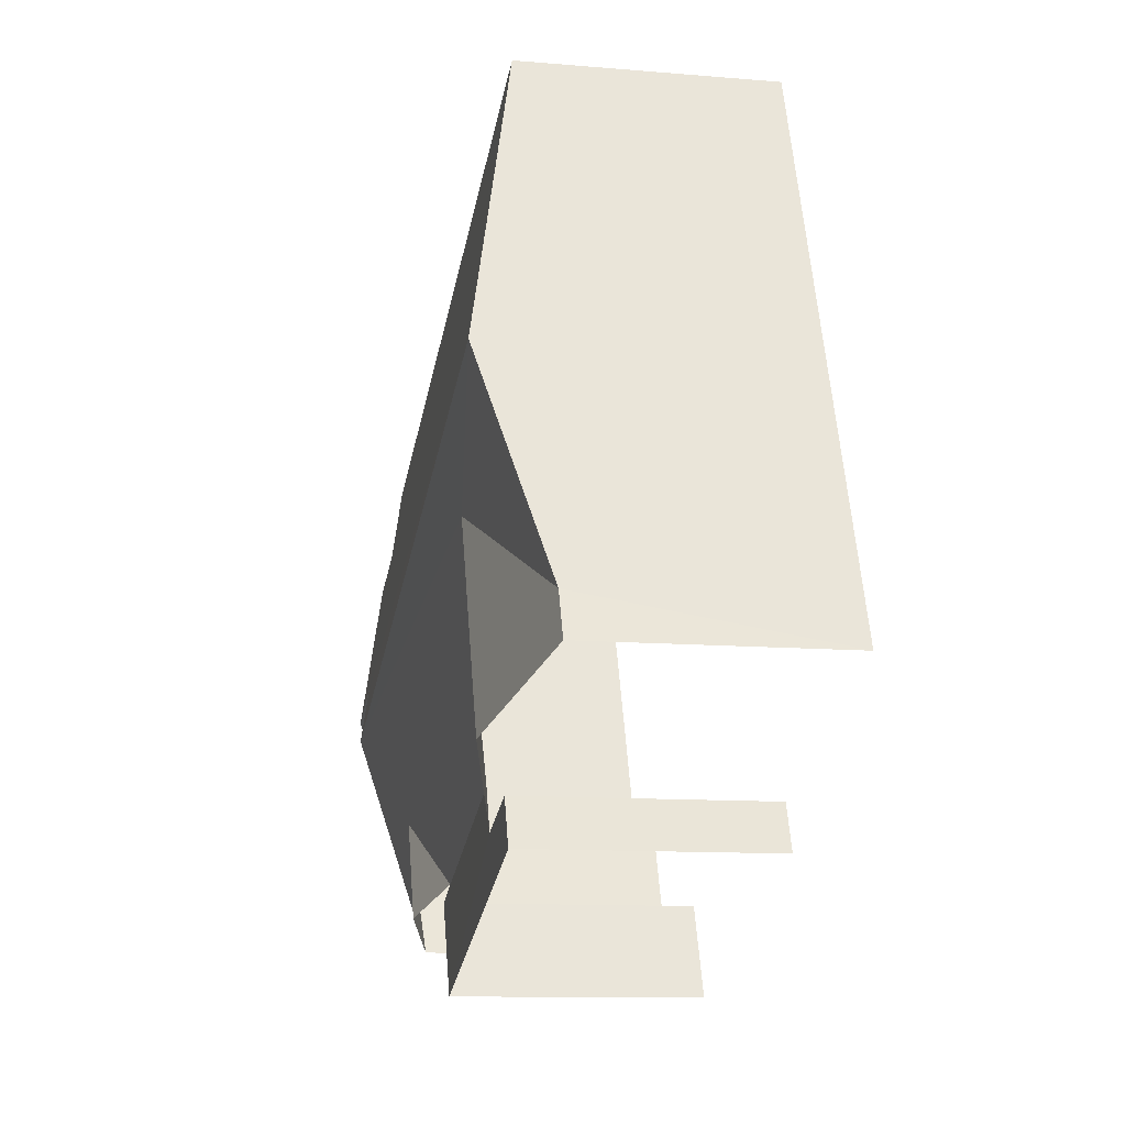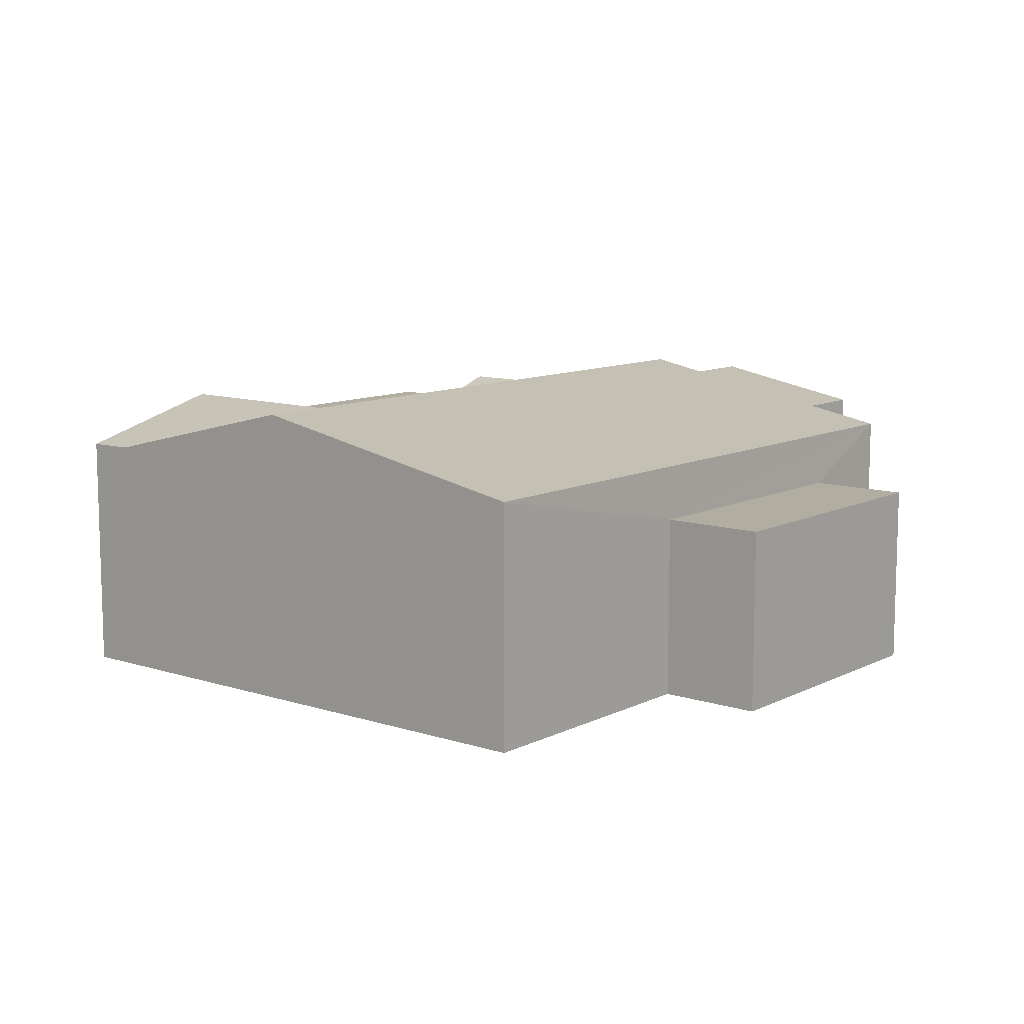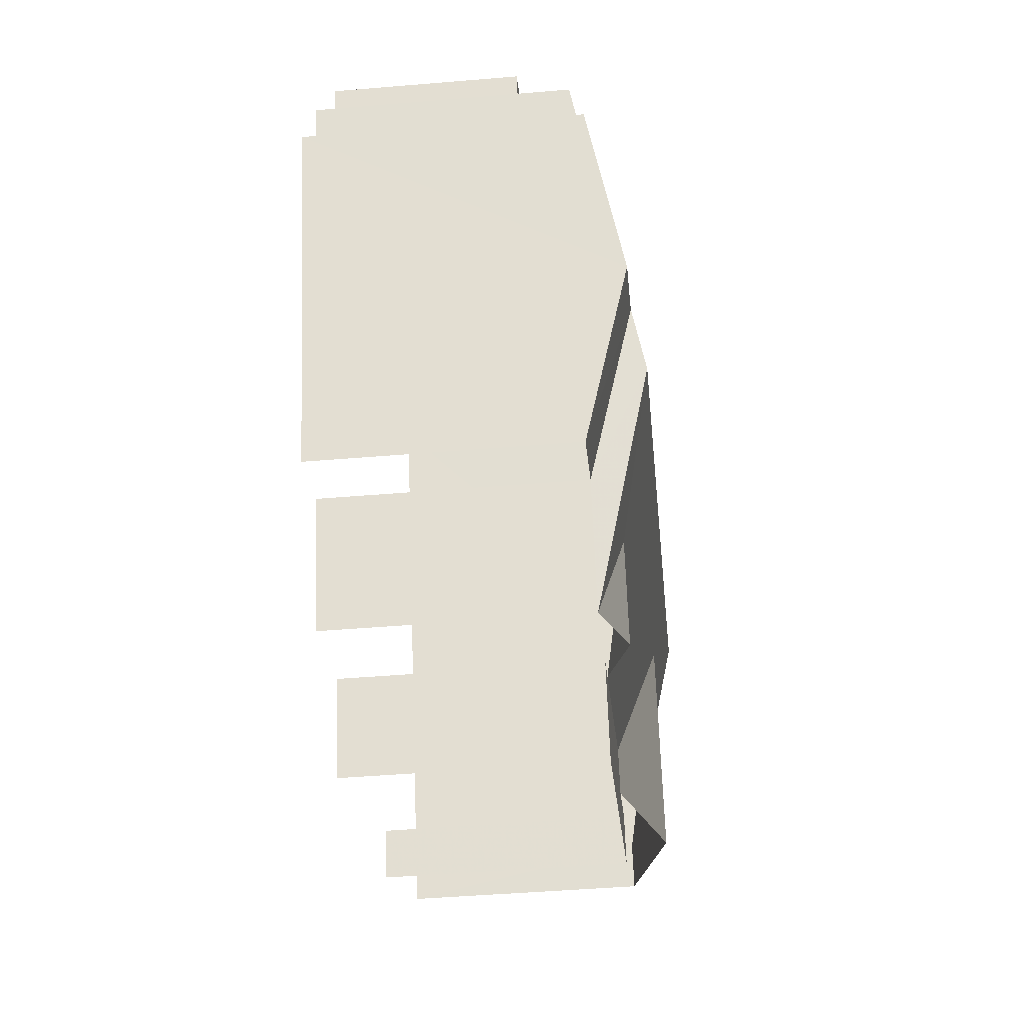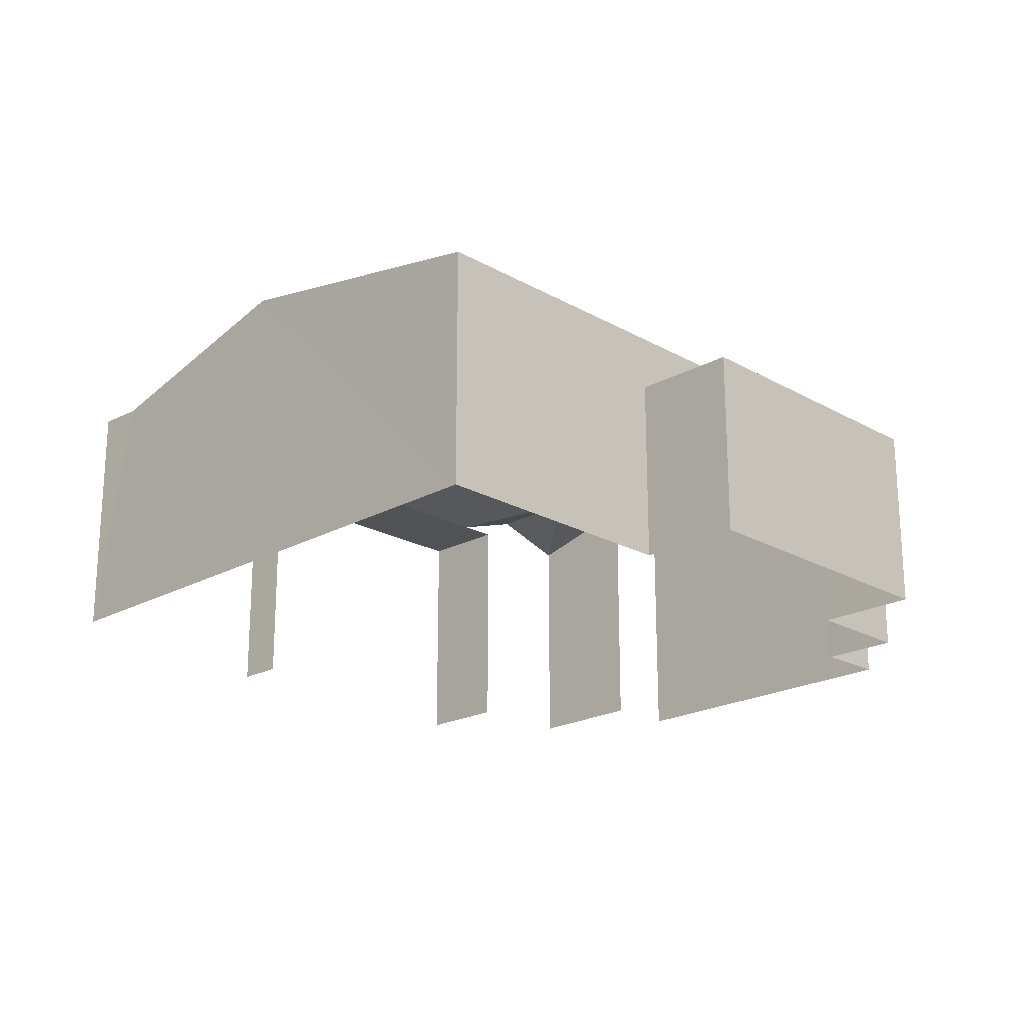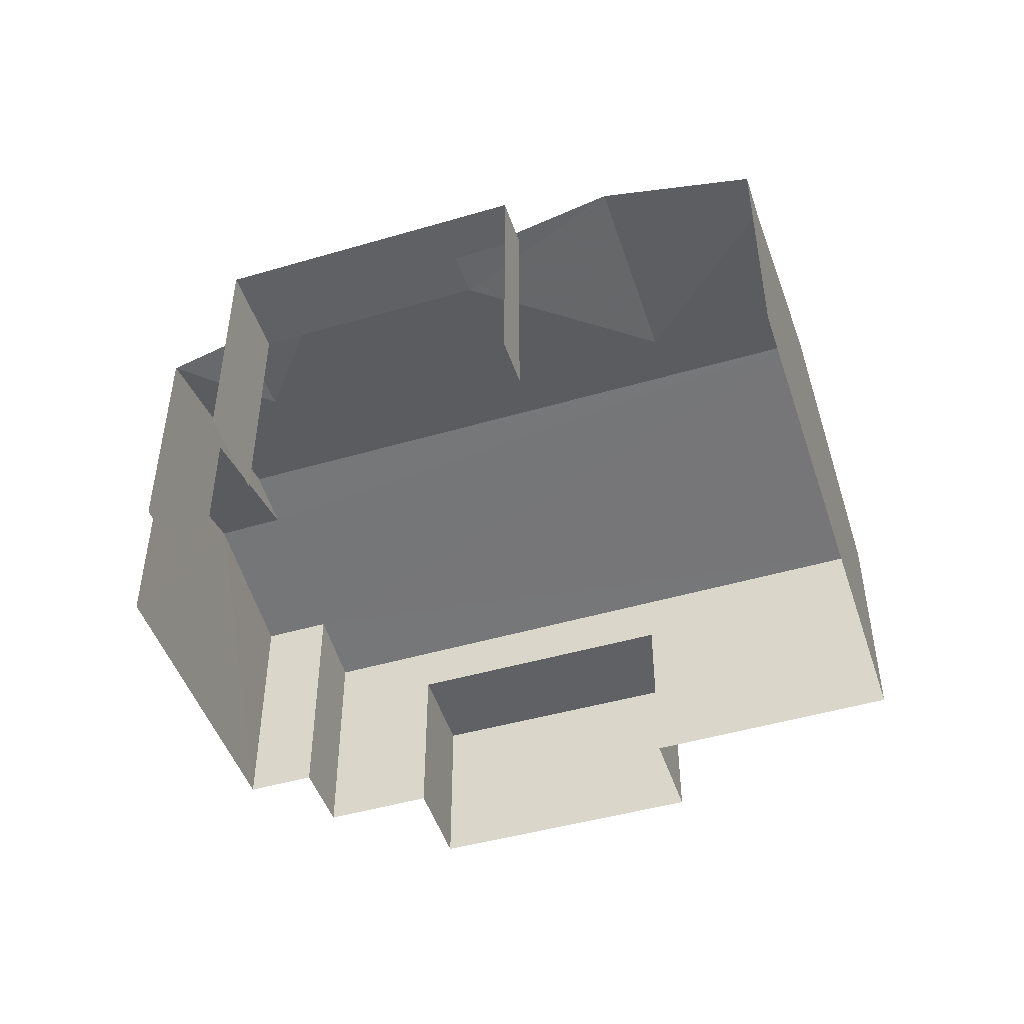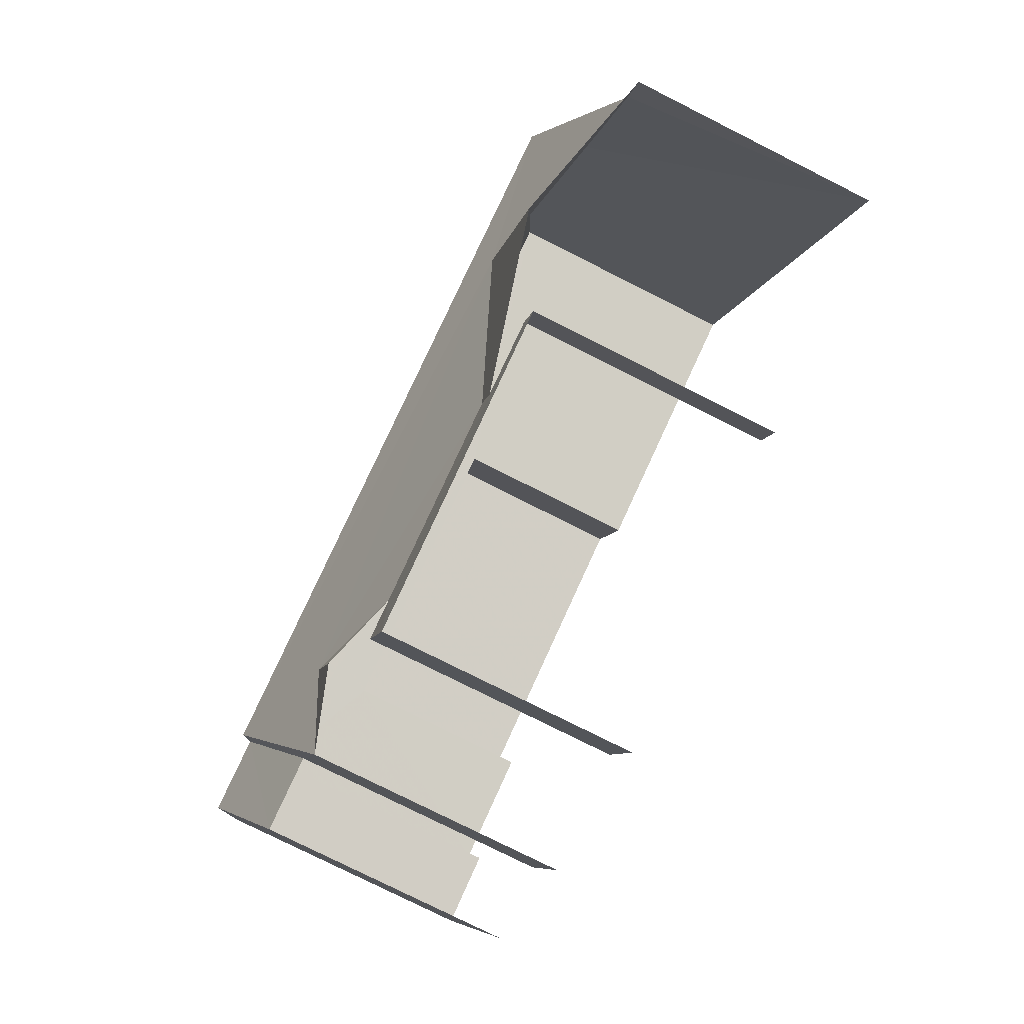
<metadata>
{"format":"obj","ext":"obj","renderer":"f3d","projection":"perspective","resolution":1024,"background":"white","views":[{"elev":-10.5,"azim":78.1,"up":"+Y"},{"elev":10.4,"azim":150.9,"up":"+Z"},{"elev":-46.8,"azim":-84.5,"up":"+Y"},{"elev":-21.1,"azim":156.5,"up":"+Z"},{"elev":-47.4,"azim":39.9,"up":"+Z"},{"elev":-77.4,"azim":63.3,"up":"+Y"}]}
</metadata>
<code>
v -2.251e+05 -1.284e+05 12.63
v -2.251e+05 -1.284e+05 12.63
v -2.251e+05 -1.284e+05 12.63
v -2.251e+05 -1.284e+05 12.63
v -2.251e+05 -1.284e+05 12.63
v -2.251e+05 -1.284e+05 12.63
v -2.251e+05 -1.284e+05 12.63
v -2.251e+05 -1.284e+05 12.63
v -2.251e+05 -1.284e+05 12.63
v -2.251e+05 -1.284e+05 12.63
v -2.251e+05 -1.284e+05 12.63
v -2.251e+05 -1.284e+05 12.63
v -2.251e+05 -1.284e+05 12.63
v -2.251e+05 -1.284e+05 12.63
v -2.251e+05 -1.284e+05 12.63
v -2.251e+05 -1.284e+05 12.63
v -2.251e+05 -1.284e+05 16.12
v -2.251e+05 -1.284e+05 16.12
v -2.251e+05 -1.284e+05 16.47
v -2.251e+05 -1.284e+05 16.12
v -2.251e+05 -1.284e+05 16.93
v -2.251e+05 -1.284e+05 16.7
v -2.251e+05 -1.284e+05 16.12
v -2.251e+05 -1.284e+05 16.93
v -2.251e+05 -1.284e+05 16.47
v -2.251e+05 -1.284e+05 16.12
v -2.251e+05 -1.284e+05 16.33
v -2.251e+05 -1.284e+05 16.76
v -2.251e+05 -1.284e+05 16.12
v -2.251e+05 -1.284e+05 16.76
v -2.251e+05 -1.284e+05 16.33
v -2.251e+05 -1.284e+05 16.12
v -2.251e+05 -1.284e+05 16.12
v -2.251e+05 -1.284e+05 16.12
v -2.251e+05 -1.284e+05 16.12
v -2.251e+05 -1.284e+05 16.12
v -2.251e+05 -1.284e+05 16.12
v -2.251e+05 -1.284e+05 16.12
v -2.251e+05 -1.284e+05 16.7
v -2.251e+05 -1.284e+05 15.32
v -2.251e+05 -1.284e+05 15.32
v -2.251e+05 -1.284e+05 15.32
v -2.251e+05 -1.284e+05 15.32
v -2.251e+05 -1.284e+05 16.12
f 1 2 3
f 4 1 5
f 6 7 3
f 8 5 1
f 9 10 8
f 11 12 13
f 14 12 11
f 7 14 3
f 11 15 9
f 11 16 15
f 3 8 1
f 8 14 9
f 9 14 11
f 3 14 8
f 10 9 20
f 20 37 25
f 37 17 25
f 9 37 20
f 34 15 16
f 34 36 15
f 11 13 39
f 13 44 39
f 38 11 39
f 38 39 35
f 5 33 32
f 5 8 33
f 17 18 19
f 20 19 21
f 22 23 24
f 18 22 19
f 21 22 24
f 19 22 21
f 25 17 19
f 24 26 27
f 21 24 28
f 26 29 27
f 30 28 31
f 28 27 31
f 28 24 27
f 32 28 30
f 32 33 28
f 19 20 25
f 34 35 36
f 37 36 17
f 34 38 35
f 17 35 18
f 36 35 17
f 39 18 35
f 39 22 18
f 40 41 42
f 40 43 41
f 39 44 23
f 22 39 23
f 11 38 34
f 16 11 34
f 27 4 31
f 27 1 4
f 31 4 30
f 4 5 30
f 5 32 30
f 1 29 2
f 1 27 29
f 40 42 6
f 3 40 6
f 36 9 15
f 36 37 9
f 3 2 40
f 2 29 40
f 14 43 12
f 43 29 26
f 40 29 43
f 12 43 26
f 14 7 41
f 43 14 41
f 24 12 26
f 24 13 12
f 13 23 44
f 24 23 13
f 41 7 6
f 42 41 6
f 8 20 33
f 28 33 21
f 8 10 20
f 33 20 21

</code>
